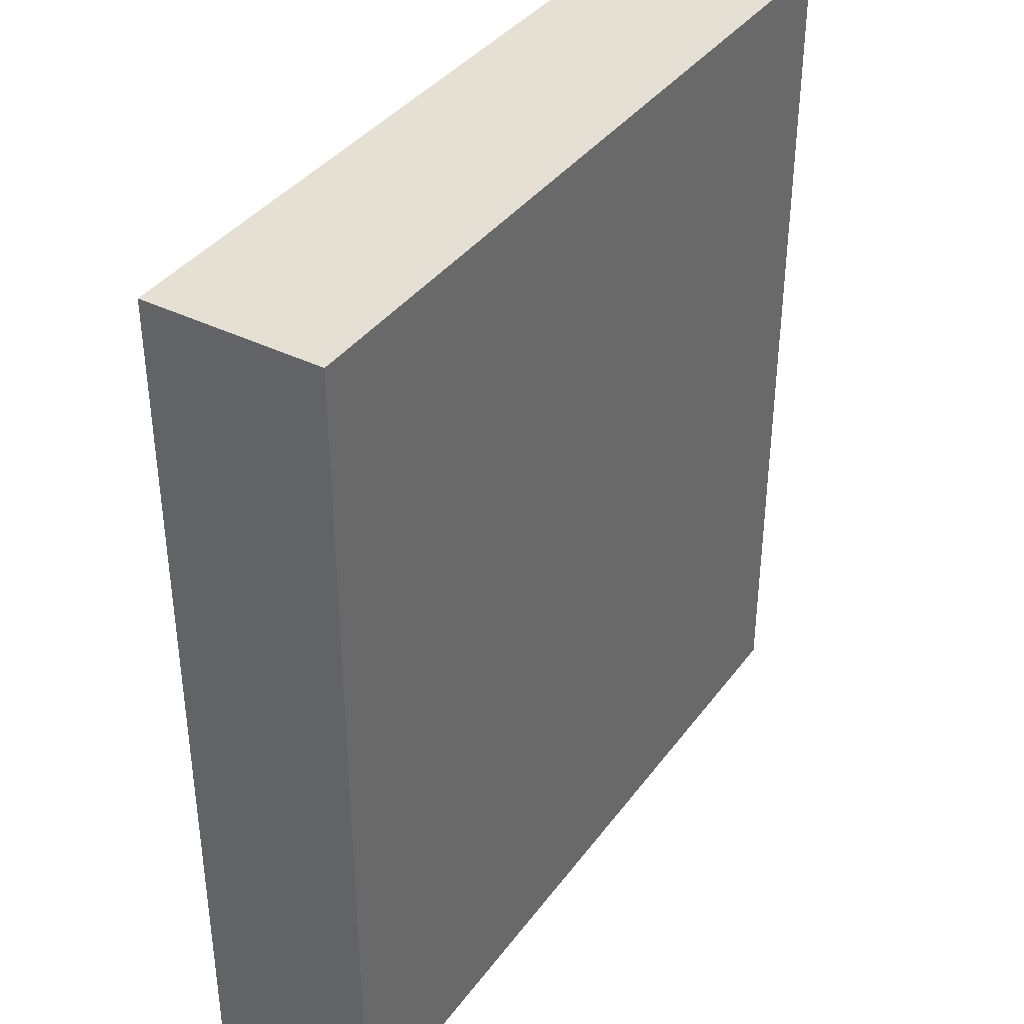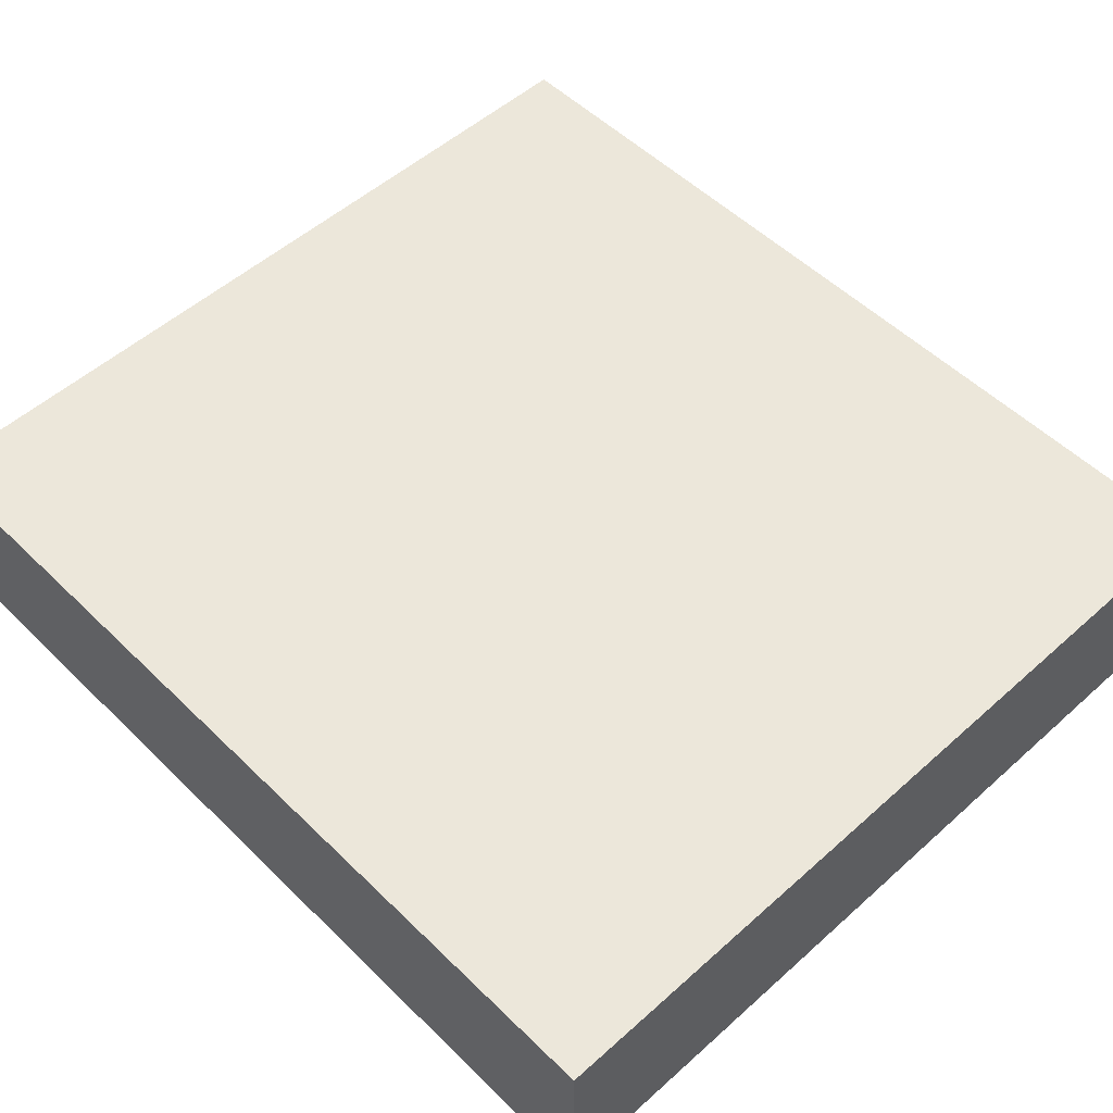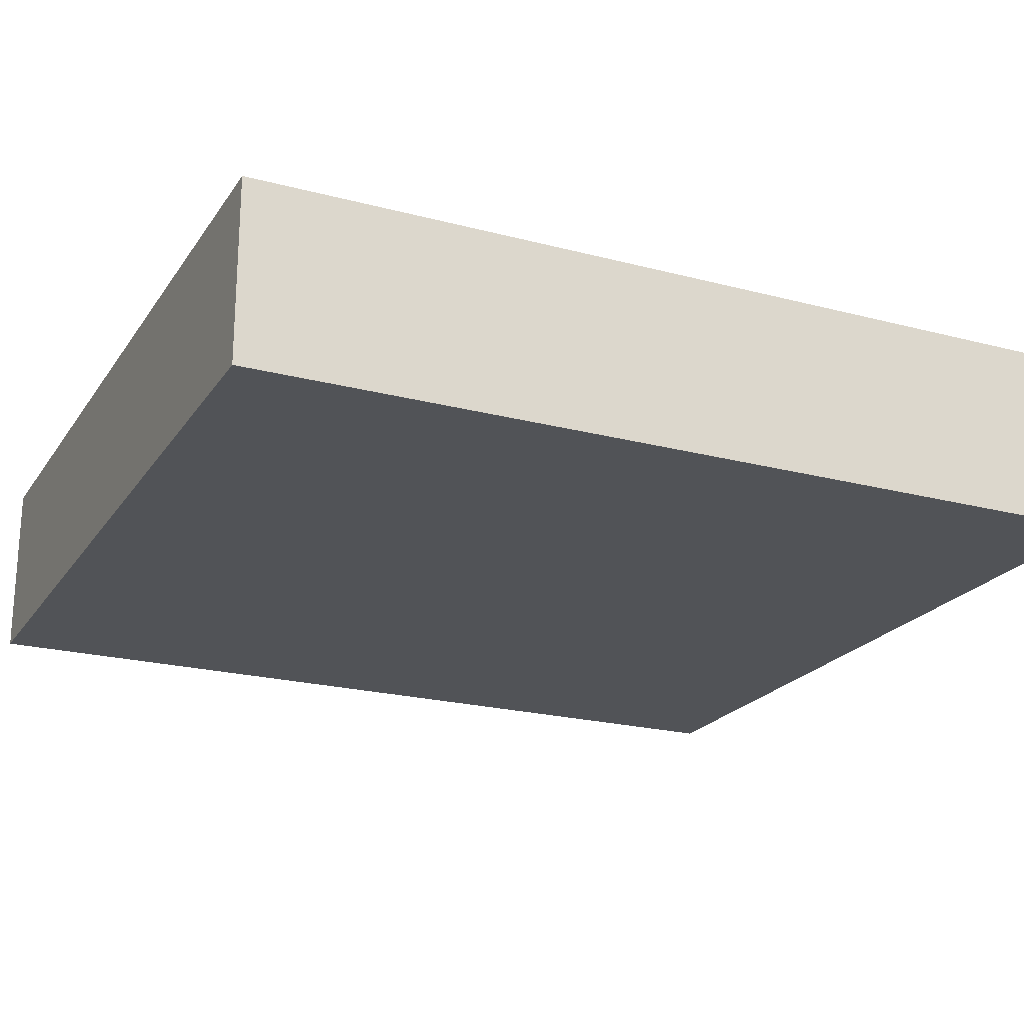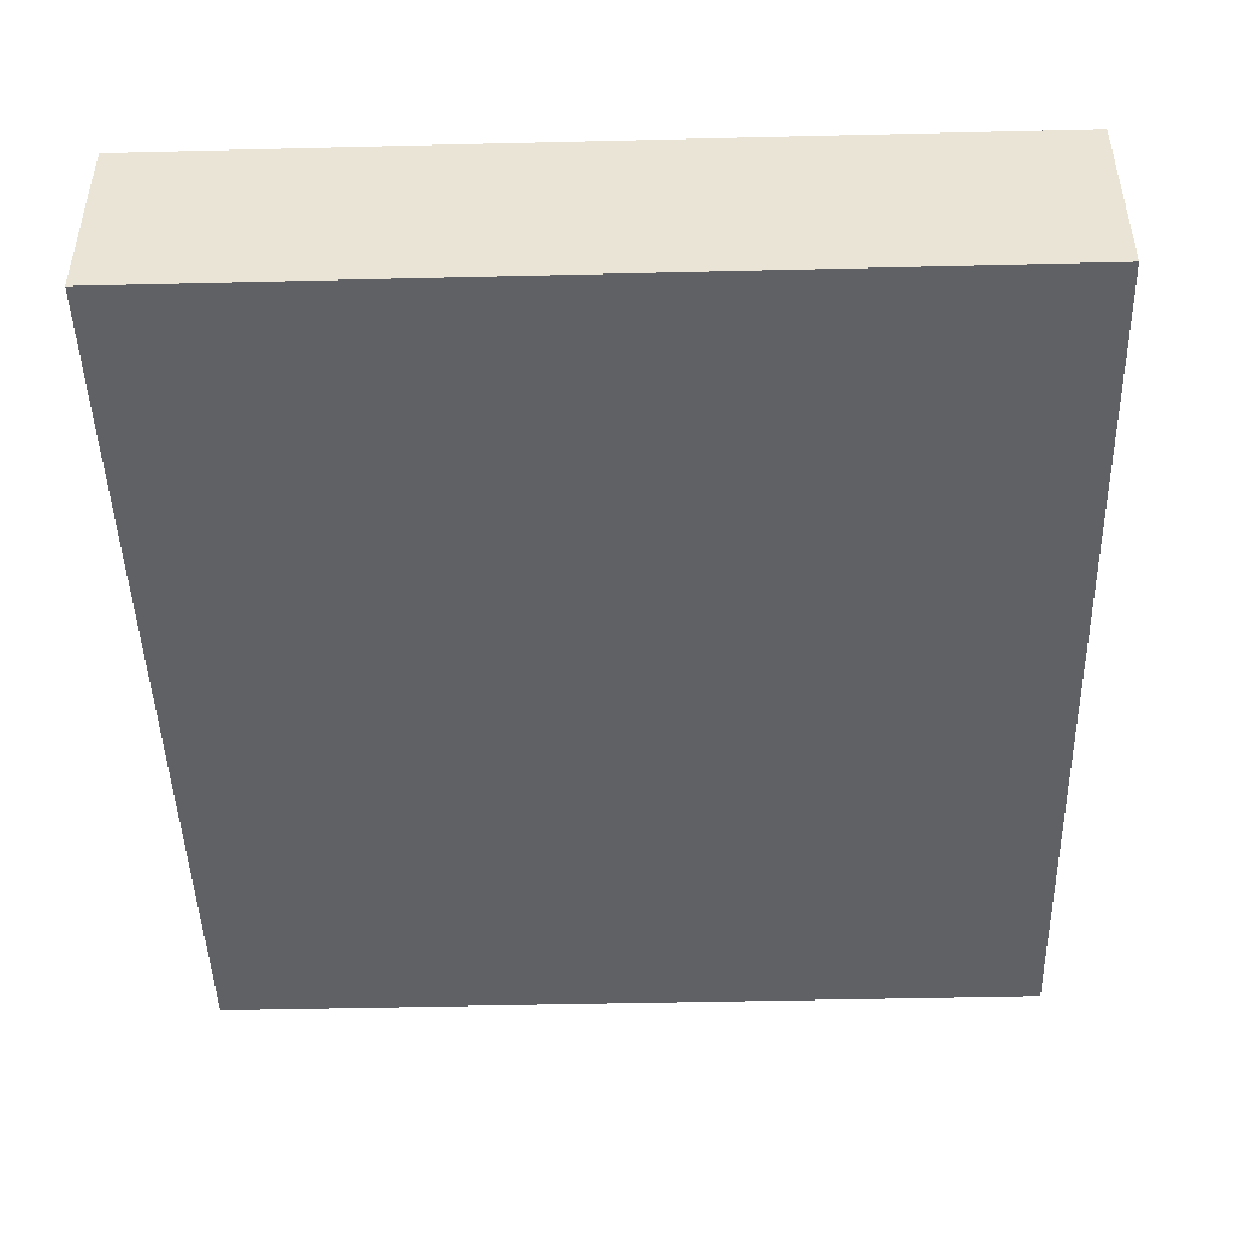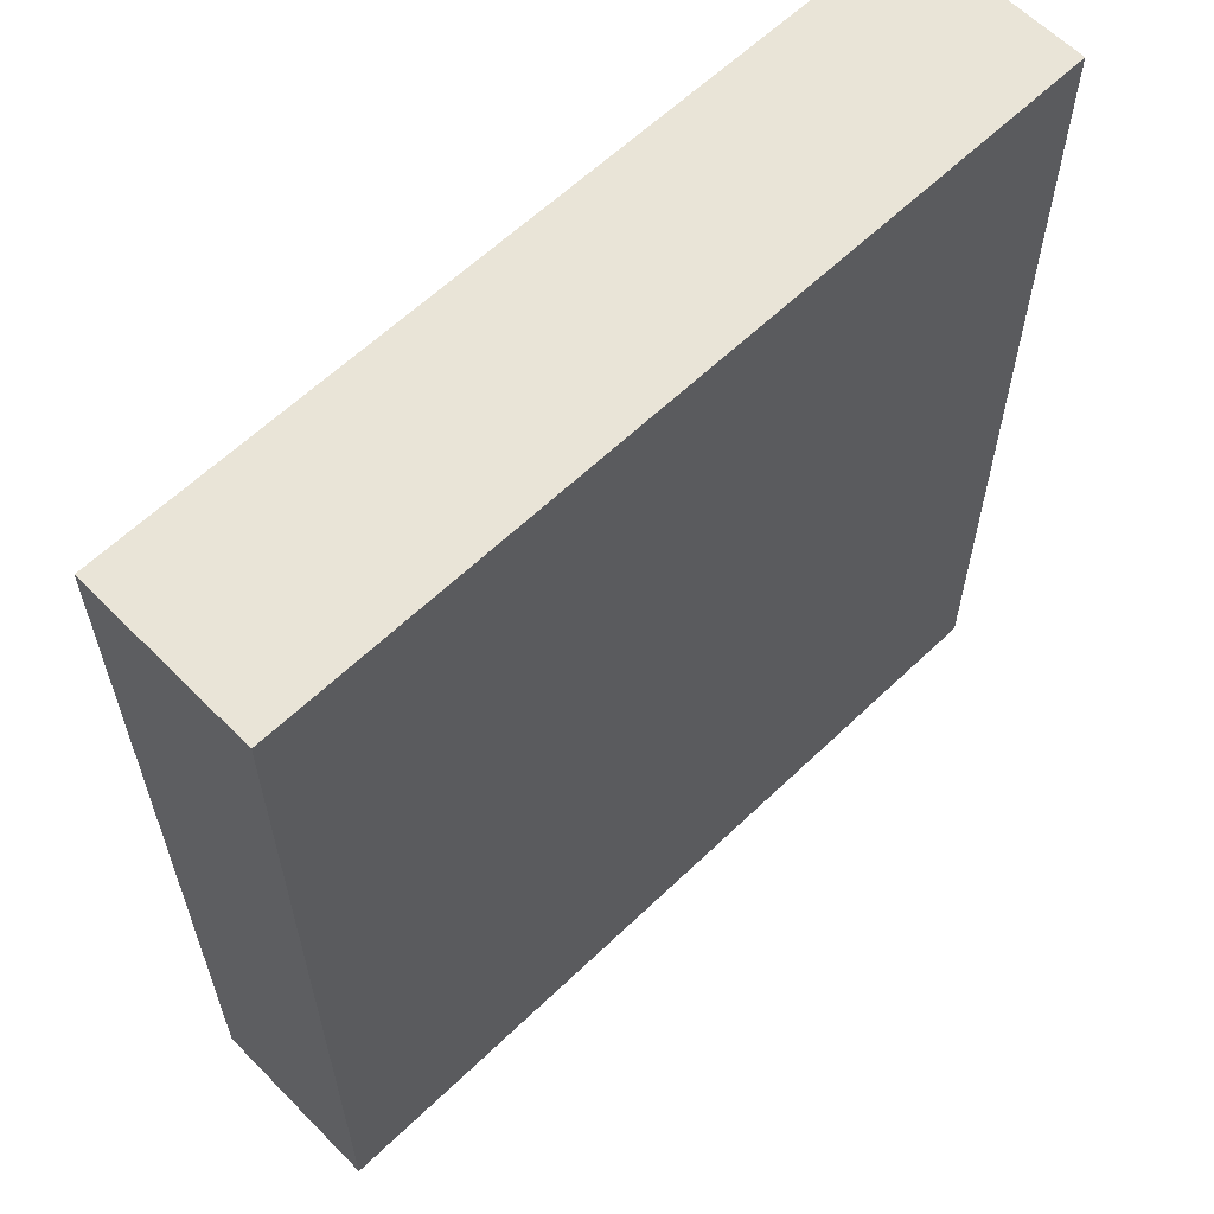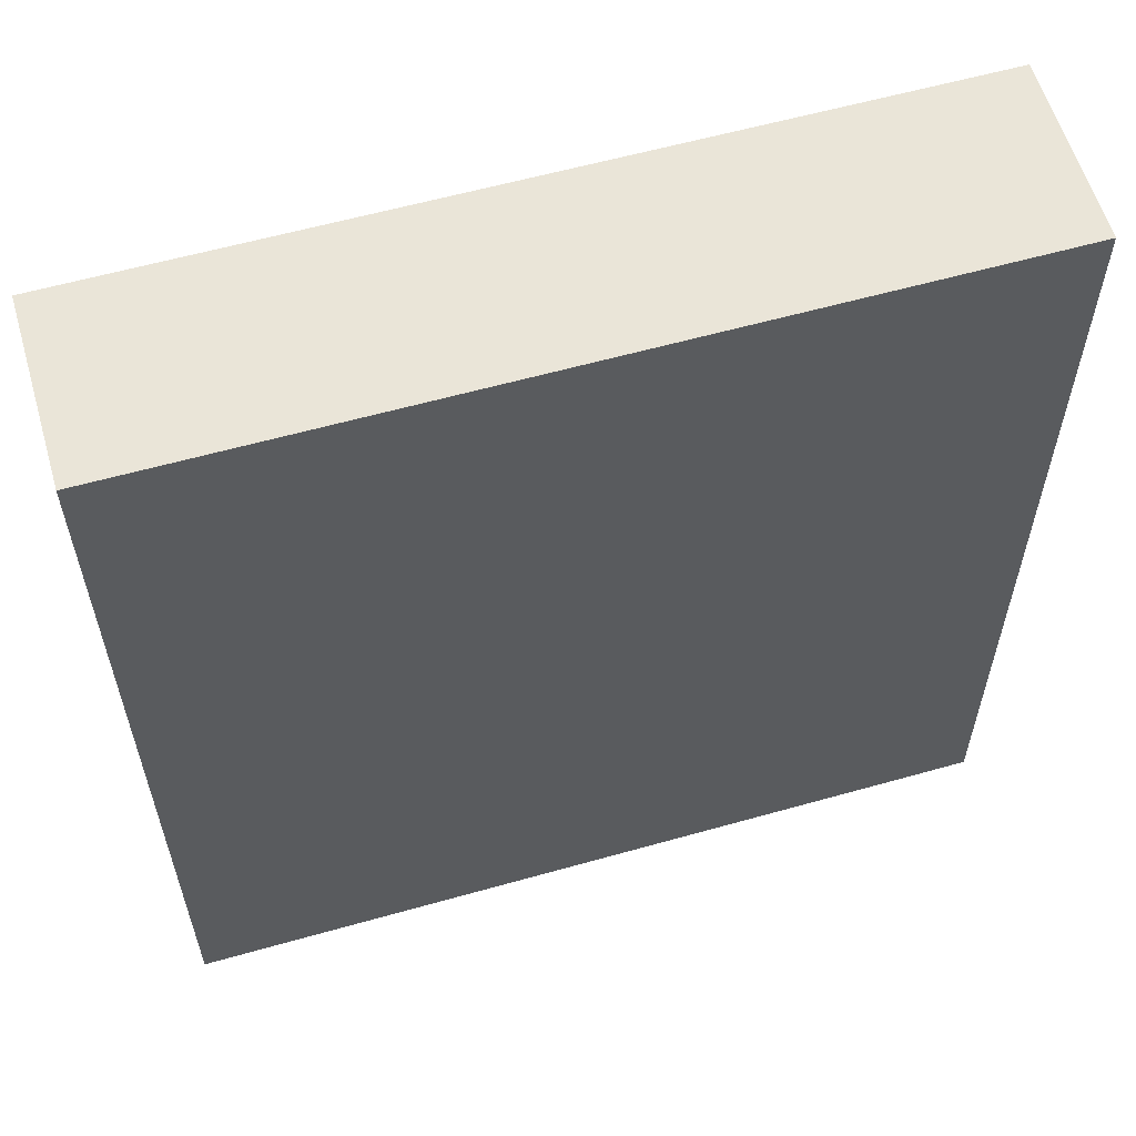
<metadata>
{"format":"obj","ext":"obj","renderer":"f3d","projection":"perspective","resolution":1024,"background":"white","views":[{"elev":38.1,"azim":122.2,"up":"+Y"},{"elev":52.8,"azim":-43.8,"up":"+Z"},{"elev":-21.7,"azim":-114.9,"up":"+Z"},{"elev":-46.3,"azim":-178.4,"up":"+Z"},{"elev":61.2,"azim":135.7,"up":"+Y"},{"elev":59.3,"azim":-16.2,"up":"+Y"}]}
</metadata>
<code>
g Default
o object_1
v 31 30.49 -2.095
v 31 30.49 2.613
v 31 53.78 -2.095
v 31 53.78 2.613
v 52.31 30.49 -2.095
v 52.31 30.49 2.613
v 52.31 53.78 -2.095
v 52.31 53.78 2.613
f 1 5 6 2
f 5 7 8 6
f 7 3 4 8
f 3 1 2 4
f 5 1 3
f 3 7 5
f 6 4 2
f 4 6 8

</code>
